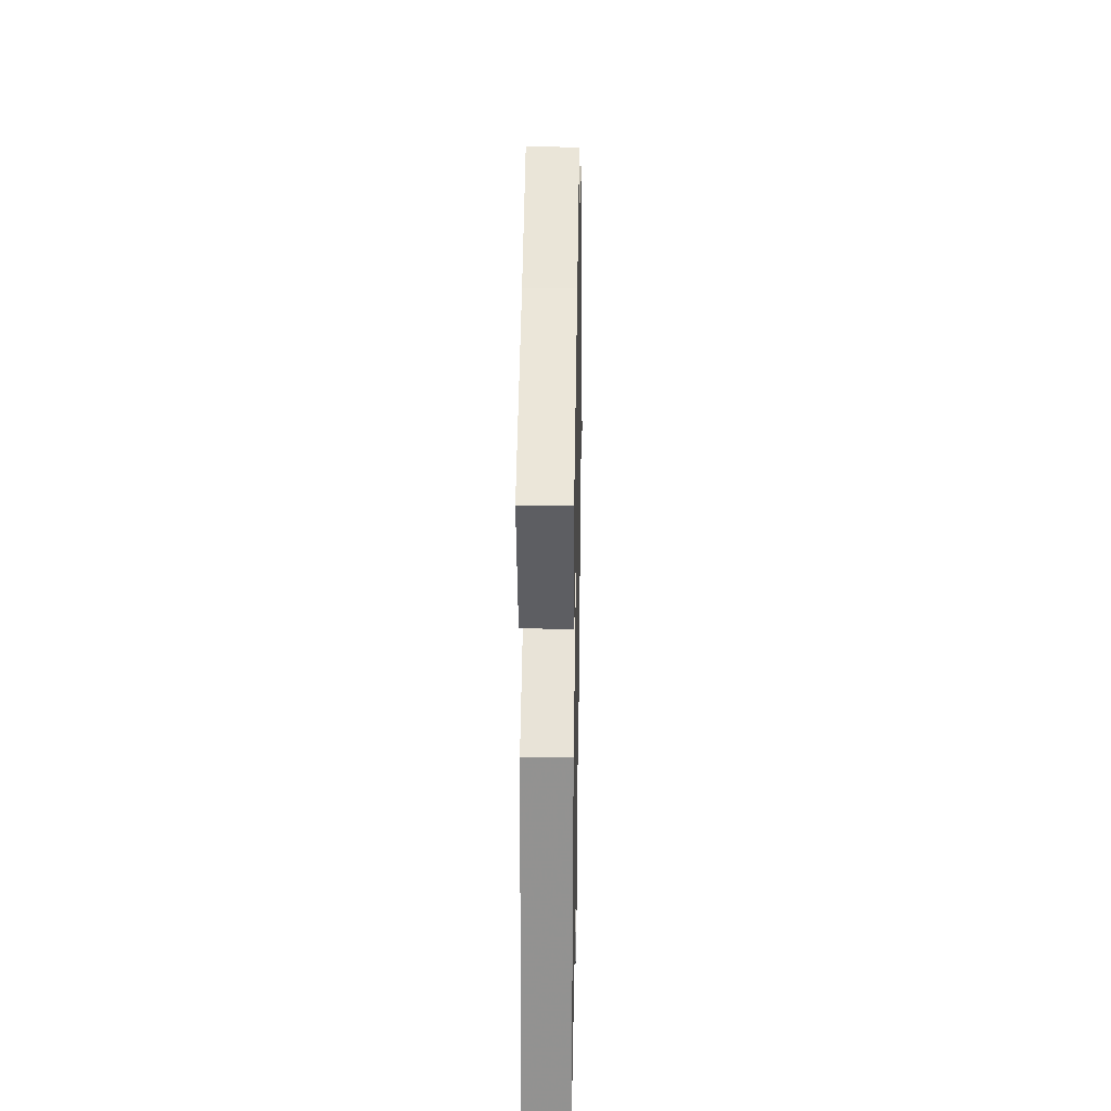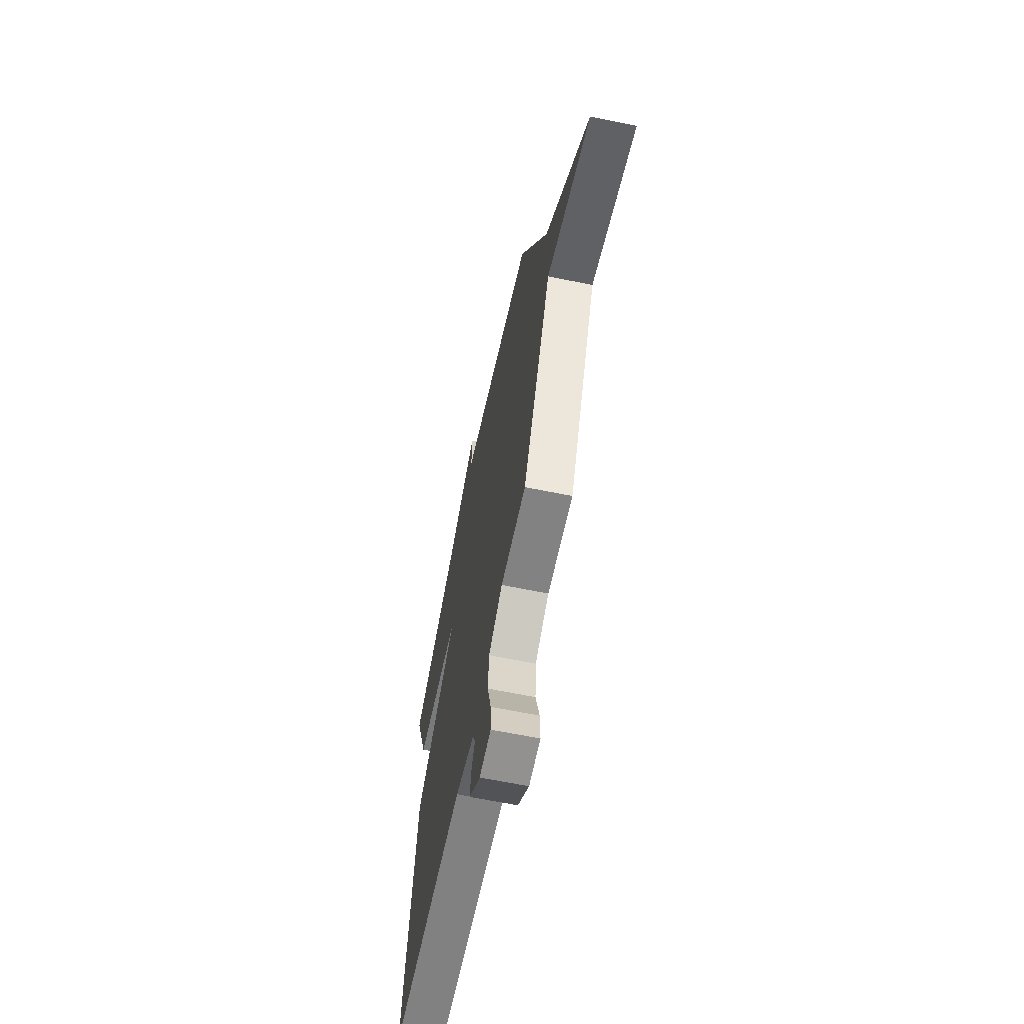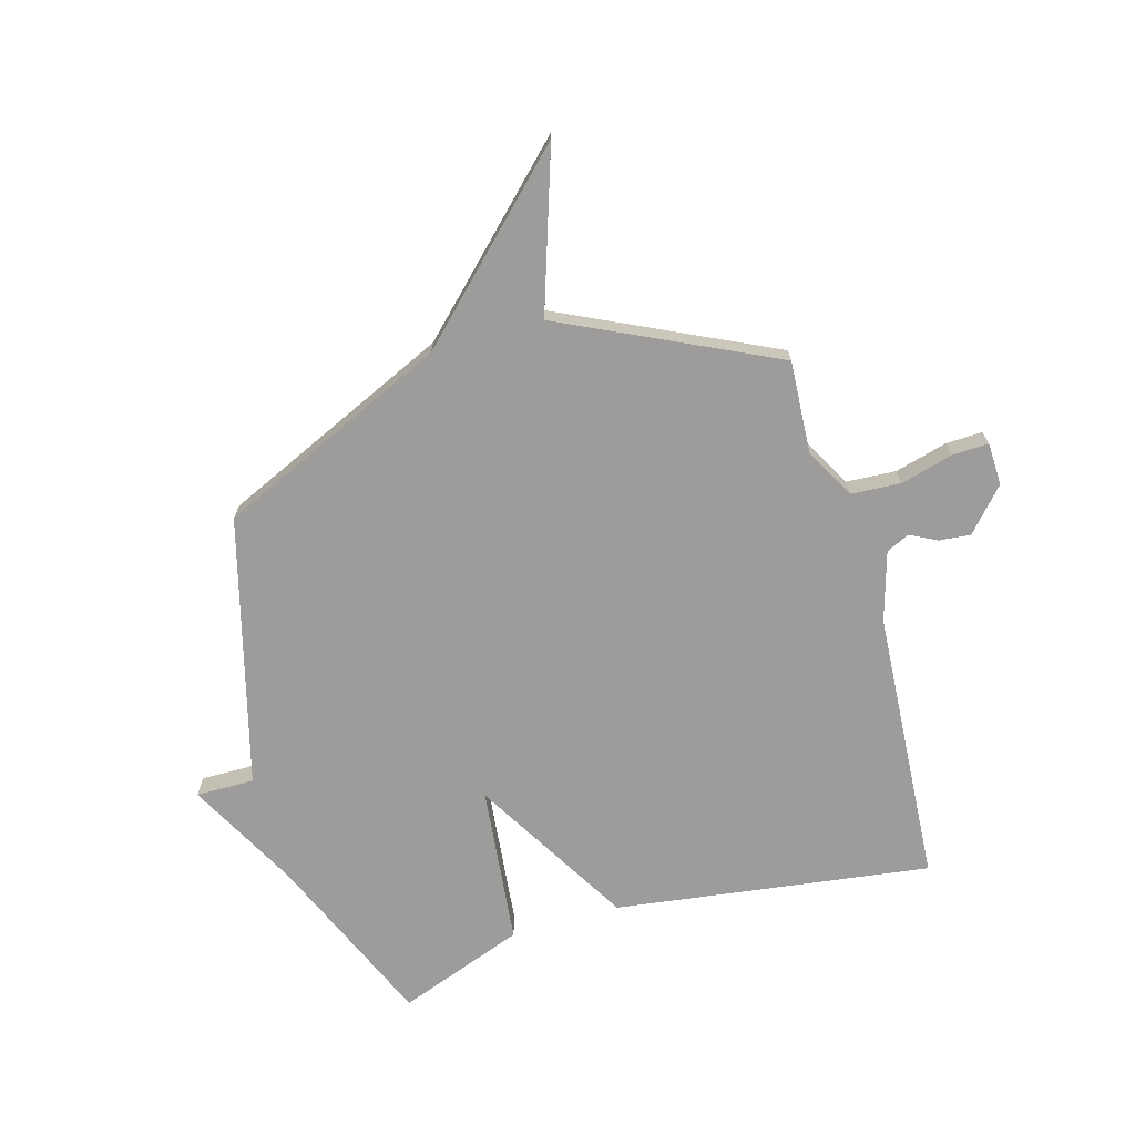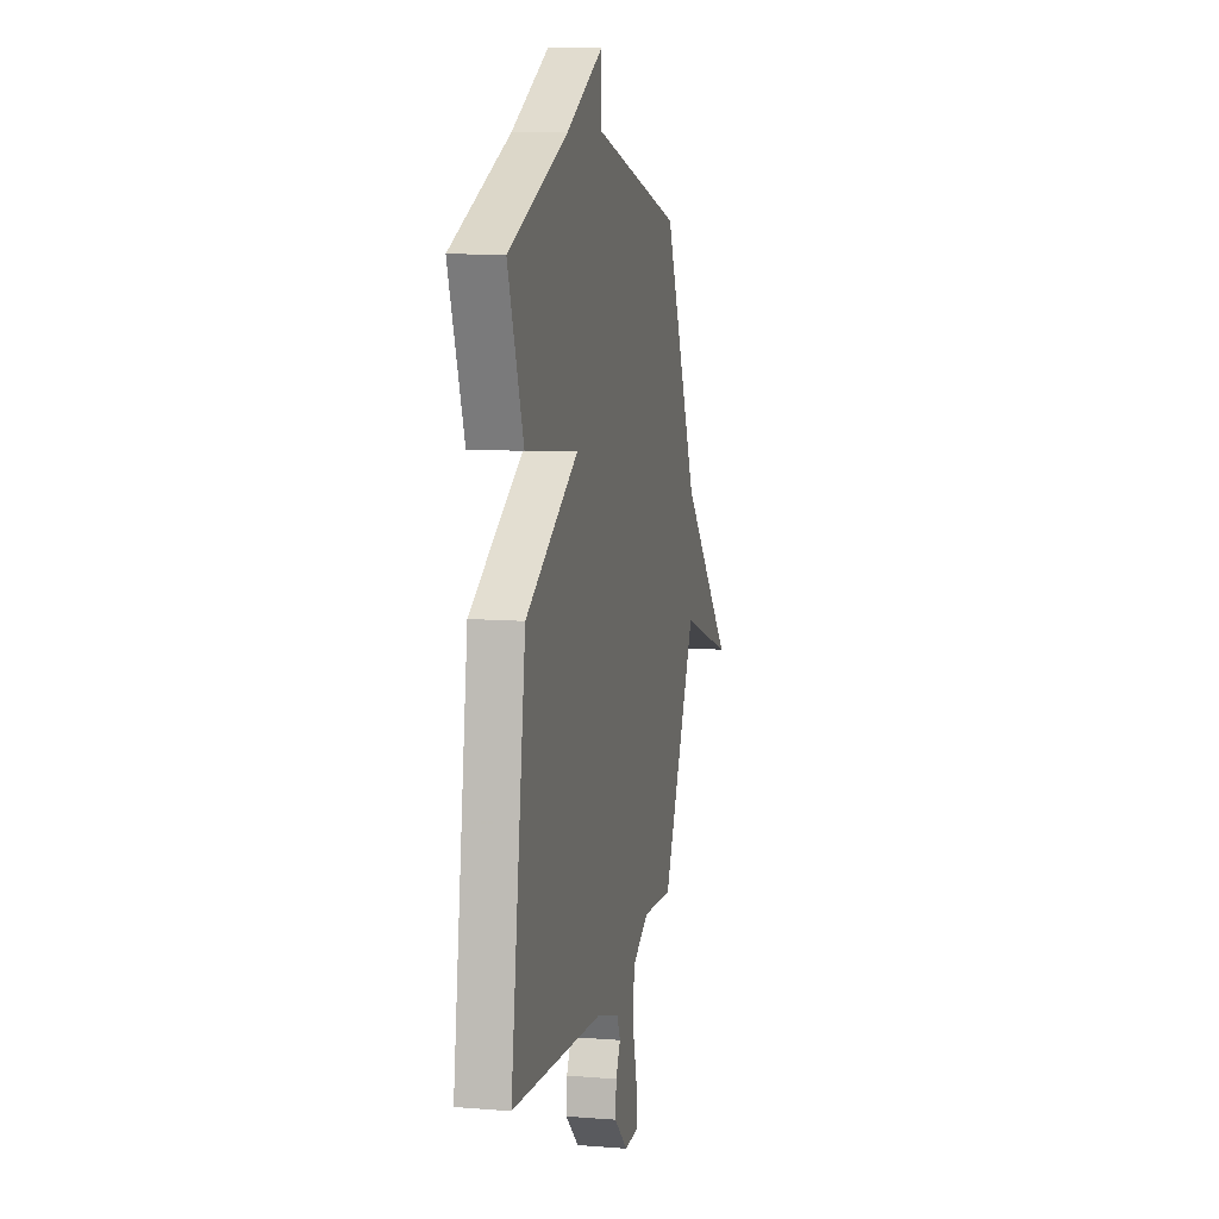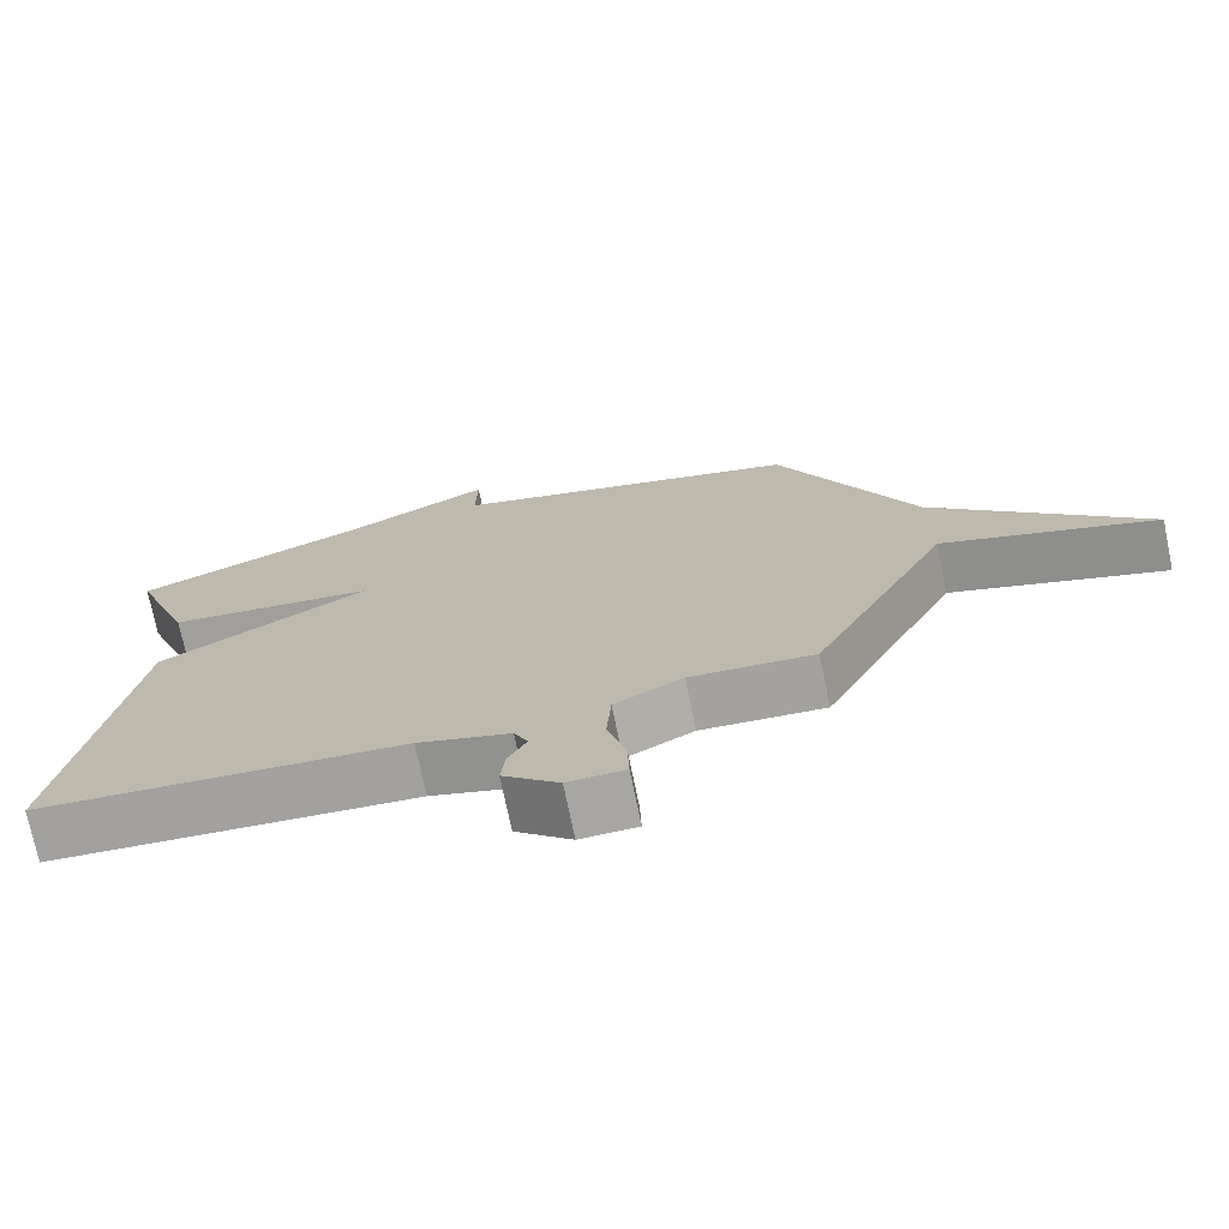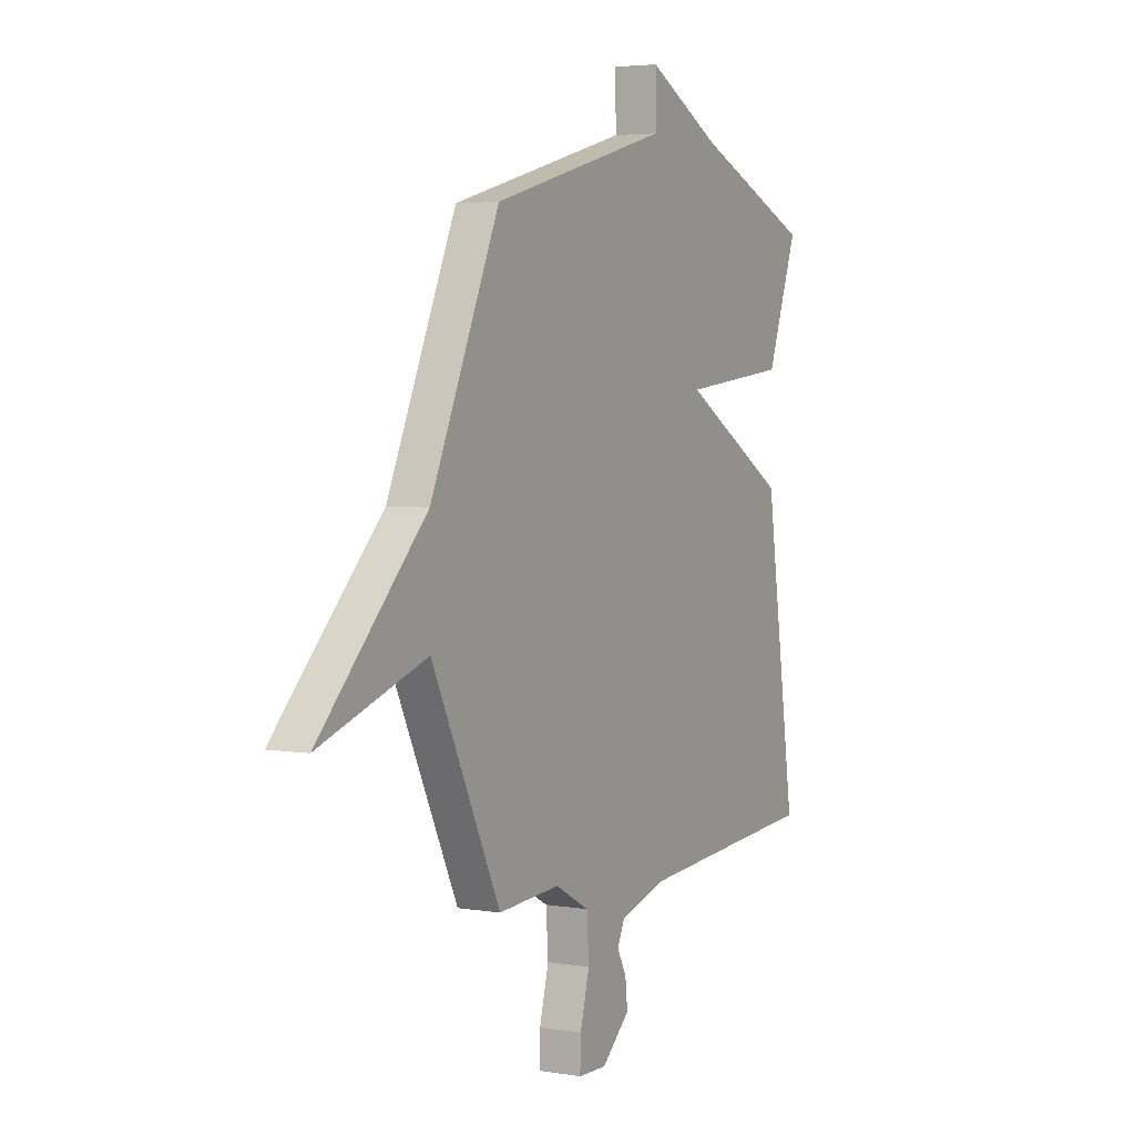
<metadata>
{"format":"obj","ext":"obj","renderer":"f3d","projection":"perspective","resolution":1024,"background":"white","views":[{"elev":31.8,"azim":-89.0,"up":"+Z"},{"elev":-64.6,"azim":78.4,"up":"+Z"},{"elev":-70.2,"azim":106.4,"up":"+Y"},{"elev":9.7,"azim":-78.3,"up":"+Z"},{"elev":-73.8,"azim":11.7,"up":"+Z"},{"elev":3.9,"azim":118.7,"up":"+Z"}]}
</metadata>
<code>
v -0.5 0.07 -0.5
v -0.417 0.07 0.07
v -0.13 0.07 0.237
v -0.417 0.07 0.27
v -0.5 0.07 0.5
v -0.183 0.07 0.632
v 0.019 0.07 0.737
v 0.017 0.07 0.632
v 0.5 0.07 0.5
v 0.686 0.07 0.082
v 0.975 0.07 -0.216
v 0.686 0.07 -0.118
v 0.5 0.07 -0.5
v 0.333 0.07 -0.489
v 0.241 0.07 -0.539
v 0.235 0.07 -0.628
v 0.26 0.07 -0.723
v 0.262 0.07 -0.789
v 0.185 0.07 -0.791
v 0.109 0.07 -0.722
v 0.115 0.07 -0.665
v 0.14 0.07 -0.617
v 0.121 0.07 -0.575
v -0.004 0.07 -0.537
v -0.5 0 -0.5
v -0.417 0 0.07
v -0.13 0 0.237
v -0.417 0 0.27
v -0.5 0 0.5
v -0.183 0 0.632
v 0.019 0 0.737
v 0.017 0 0.632
v 0.5 0 0.5
v 0.686 0 0.082
v 0.975 0 -0.216
v 0.686 0 -0.118
v 0.5 0 -0.5
v 0.333 0 -0.489
v 0.241 0 -0.539
v 0.235 0 -0.628
v 0.26 0 -0.723
v 0.262 0 -0.789
v 0.185 0 -0.791
v 0.109 0 -0.722
v 0.115 0 -0.665
v 0.14 0 -0.617
v 0.121 0 -0.575
v -0.004 0 -0.537
f 20 21 22
f 19 20 22
f 18 19 22
f 17 18 22
f 16 17 22
f 15 16 22 23
f 14 15 23 24
f 12 13 14
f 10 11 12
f 12 14 24
f 10 12 24
f 9 10 24
f 8 9 24
f 6 7 8
f 5 6 8
f 4 5 8
f 3 4 8
f 24 1 2 3
f 3 8 24
f 46 45 44
f 46 44 43
f 46 43 42
f 46 42 41
f 46 41 40
f 47 46 40 39
f 48 47 39 38
f 38 37 36
f 36 35 34
f 48 38 36
f 48 36 34
f 48 34 33
f 48 33 32
f 32 31 30
f 32 30 29
f 32 29 28
f 32 28 27
f 27 26 25 48
f 48 32 27
f 1 25 26 2
f 2 26 27 3
f 3 27 28 4
f 4 28 29 5
f 5 29 30 6
f 6 30 31 7
f 7 31 32 8
f 8 32 33 9
f 9 33 34 10
f 10 34 35 11
f 11 35 36 12
f 12 36 37 13
f 13 37 38 14
f 14 38 39 15
f 15 39 40 16
f 16 40 41 17
f 17 41 42 18
f 18 42 43 19
f 19 43 44 20
f 20 44 45 21
f 21 45 46 22
f 22 46 47 23
f 23 47 48 24
f 24 48 25 1

</code>
